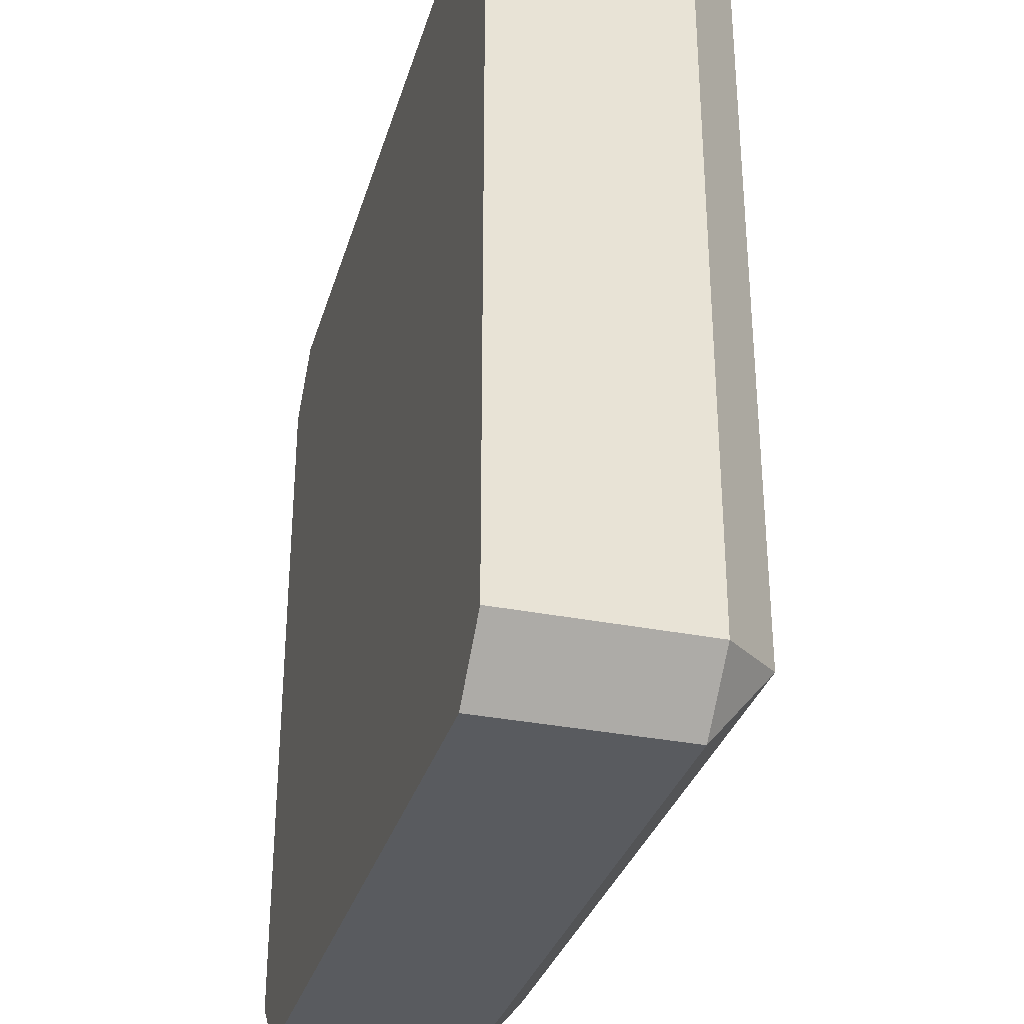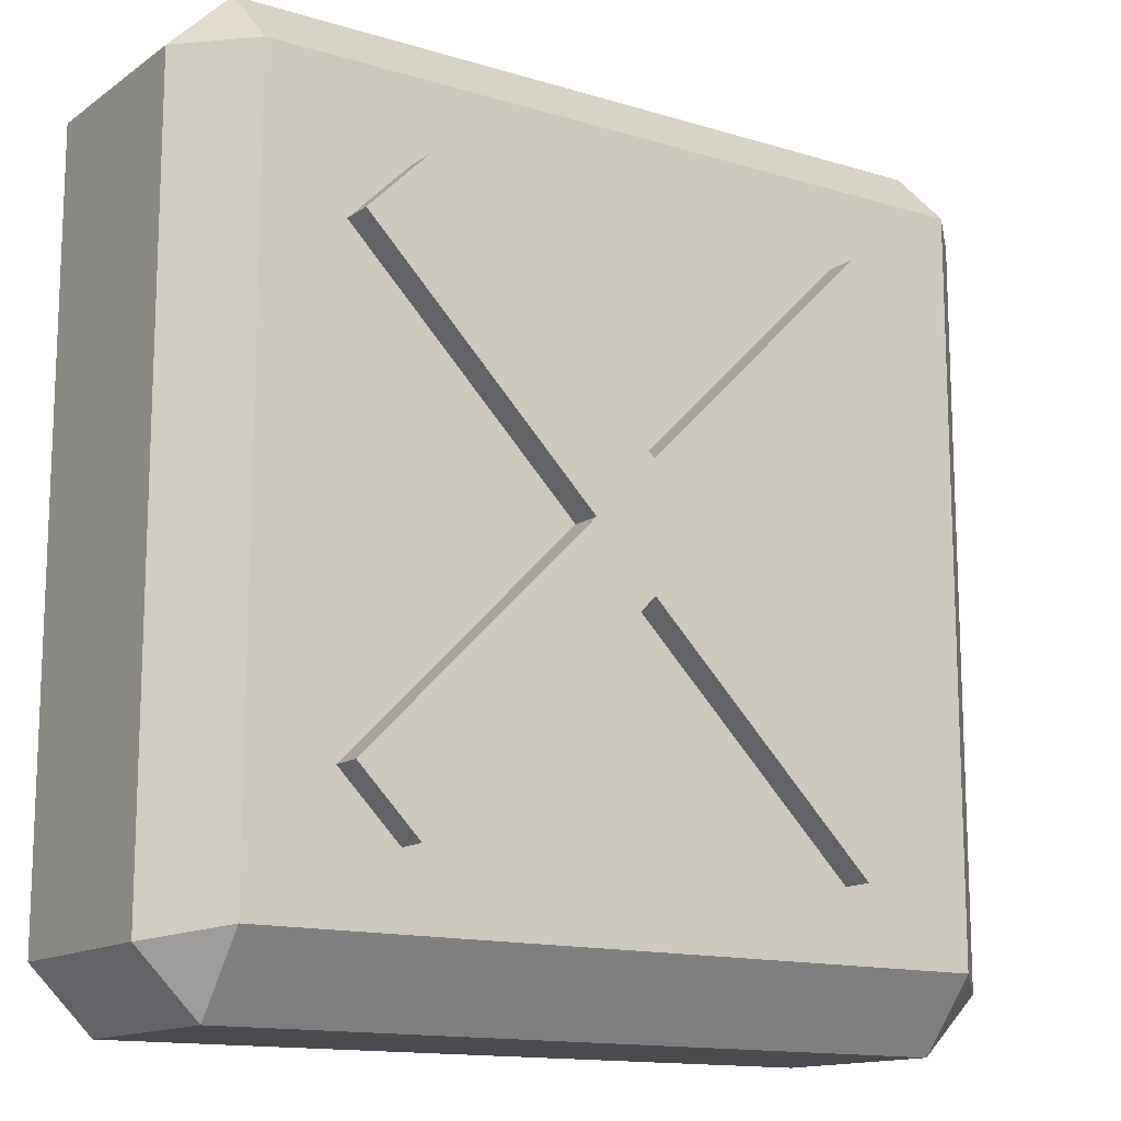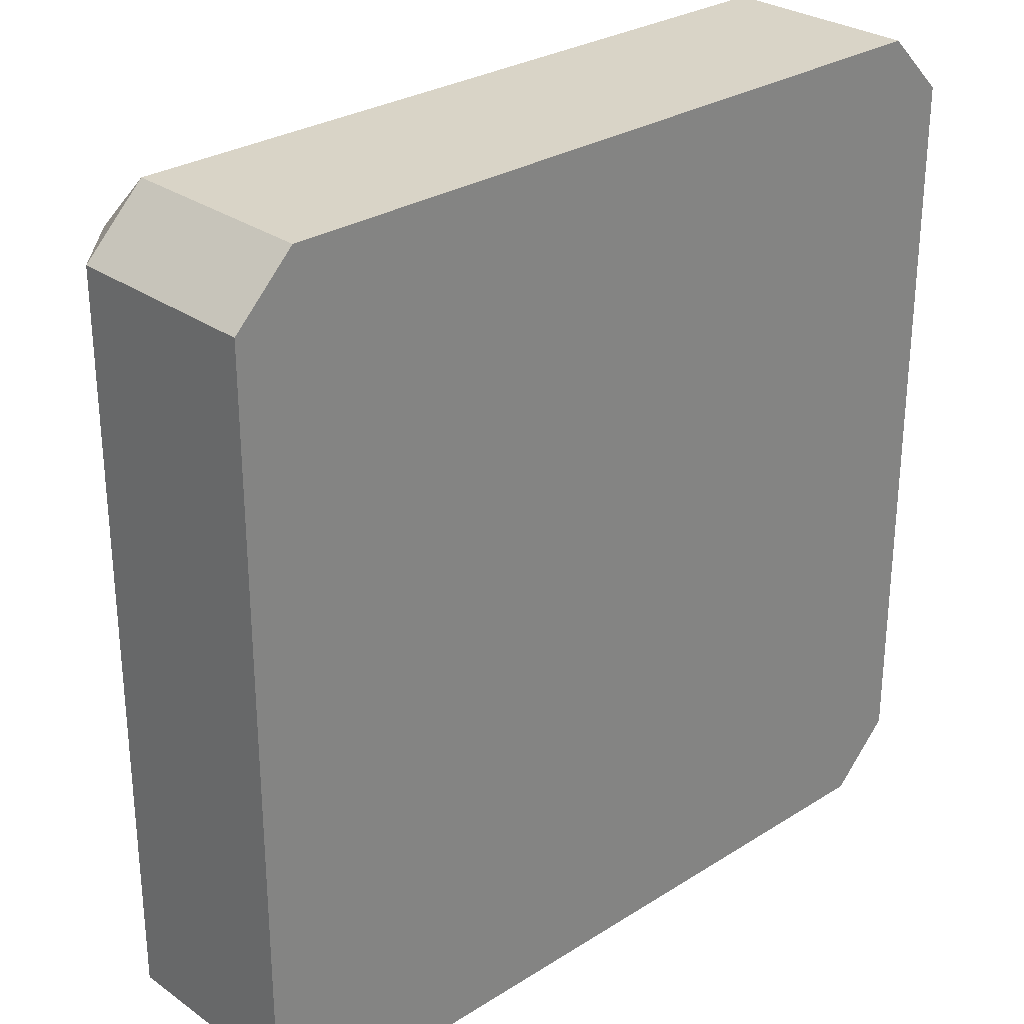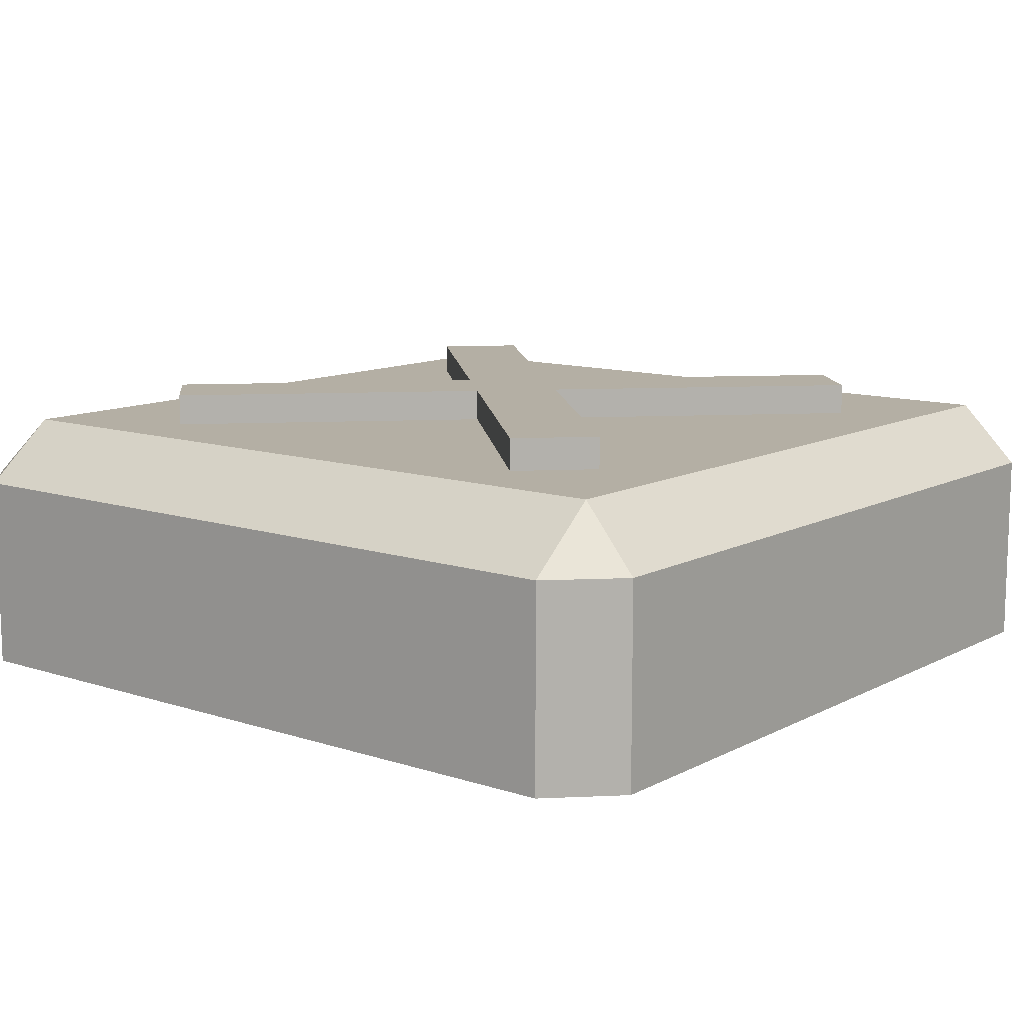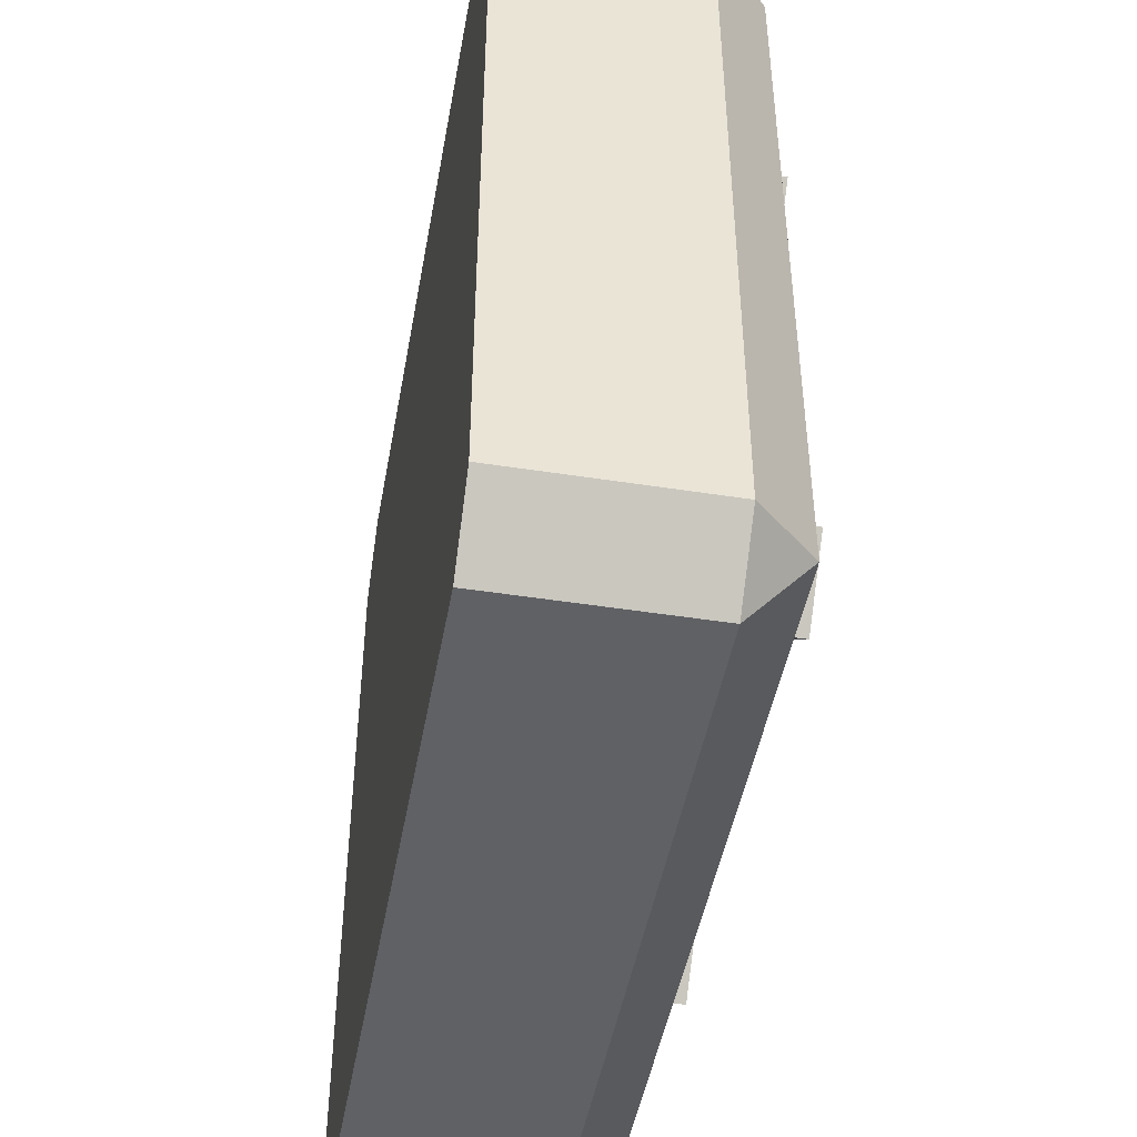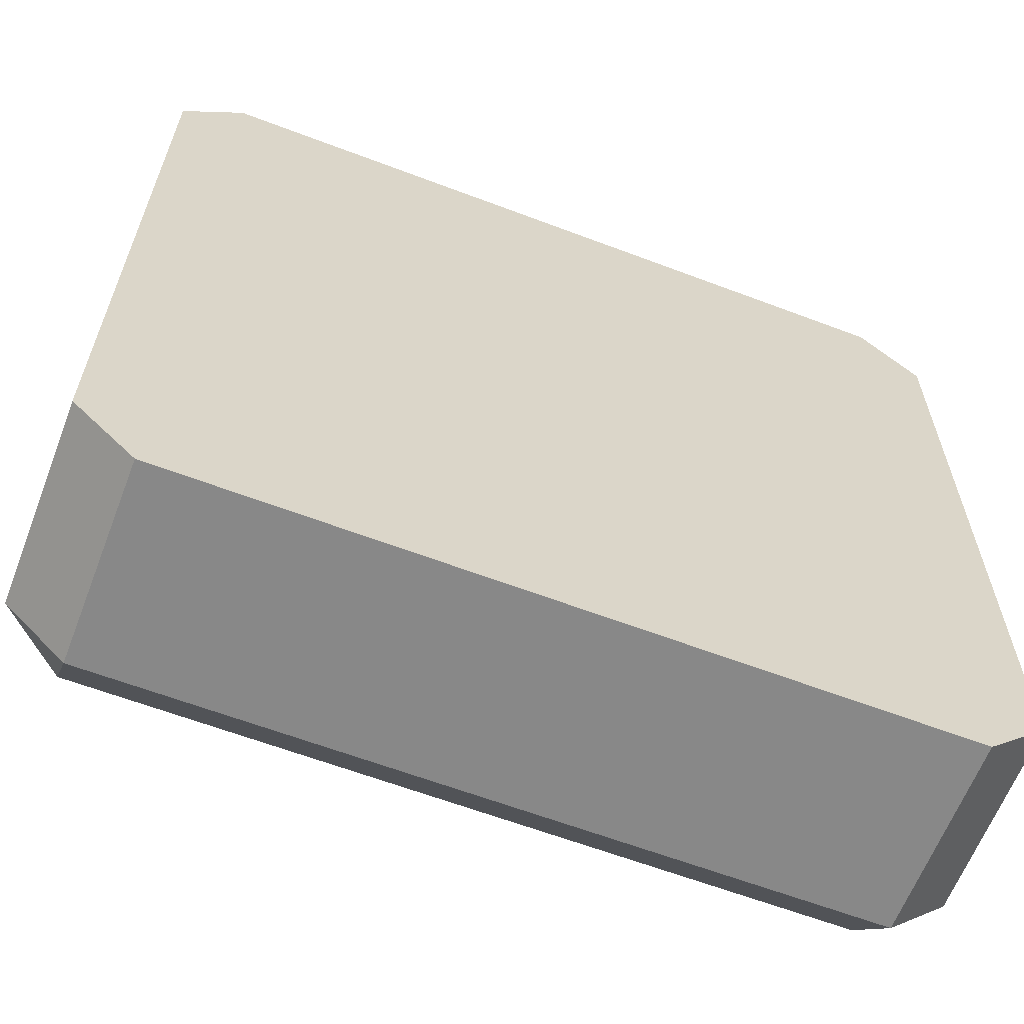
<metadata>
{"format":"obj","ext":"obj","renderer":"f3d","projection":"perspective","resolution":1024,"background":"white","views":[{"elev":-32.4,"azim":74.4,"up":"+Z"},{"elev":-13.9,"azim":146.0,"up":"+Z"},{"elev":28.5,"azim":-43.4,"up":"+Z"},{"elev":11.3,"azim":-141.4,"up":"+Y"},{"elev":-46.6,"azim":79.9,"up":"+Z"},{"elev":-62.8,"azim":-21.0,"up":"+Z"}]}
</metadata>
<code>
o Cube.001
v -0.8595 0.3 0.8595
v 0.8585 0.3 0.8595
v 0.8607 0.3 -0.8314
v -1 -0.3 0.8595
v -1 0.1595 0.8595
v -1 0.1595 -0.8595
v -1 -0.3 -0.8595
v 0.8595 -0.3 1
v 0.8595 0.1595 1
v -0.8595 0.1595 1
v -0.8595 -0.3 1
v -0.8595 0.3 -0.8325
v 1 -0.3 -0.8595
v 1 0.1595 -0.8595
v 1 0.1595 0.8595
v 1 -0.3 0.8595
v -0.8595 -0.3 -1
v 0.8595 -0.3 -1
v 0.8595 0.1595 -1
v -0.8595 0.1595 -1
f 4 5 6 7
f 8 9 10 11
f 13 14 15 16
f 7 17 18 13 16 8 11 4
f 19 3 14
f 15 2 9
f 20 6 12
f 5 10 1
f 14 13 18 19
f 11 10 5 4
f 9 8 16 15
f 20 17 7 6
f 2 1 10 9
f 3 2 15 14
f 1 12 6 5
f 12 3 19 20
f 17 20 19 18
f 1 2 3 12
o Cube.002_Cube
v 0 0.1731 0.1414
v 0 0.3731 0.1414
v -0.1414 0.1731 0
v -0.1414 0.3731 0
v 0.1414 0.1731 0
v 0.1414 0.3731 0
v 0 0.1731 -0.1414
v 0 0.3731 -0.1414
v -0.5303 0.1731 0.6718
v -0.5303 0.3731 0.6718
v -0.6718 0.3731 0.5303
v -0.6718 0.1731 0.5303
v -0.6718 0.1731 -0.5303
v -0.6718 0.3731 -0.5303
v -0.5303 0.3731 -0.6718
v -0.5303 0.1731 -0.6718
v 0.5303 0.1731 -0.6718
v 0.5303 0.3731 -0.6718
v 0.6718 0.3731 -0.5303
v 0.6718 0.1731 -0.5303
v 0.6718 0.1731 0.5303
v 0.6718 0.3731 0.5303
v 0.5303 0.3731 0.6718
v 0.5303 0.1731 0.6718
f 23 27 25 21
f 28 24 22 26
f 29 30 31 32
f 22 30 29 21
f 24 31 30 22
f 23 32 31 24
f 21 29 32 23
f 33 34 35 36
f 24 34 33 23
f 28 35 34 24
f 27 36 35 28
f 23 33 36 27
f 37 38 39 40
f 28 38 37 27
f 26 39 38 28
f 25 40 39 26
f 27 37 40 25
f 41 42 43 44
f 26 42 41 25
f 22 43 42 26
f 21 44 43 22
f 25 41 44 21

</code>
